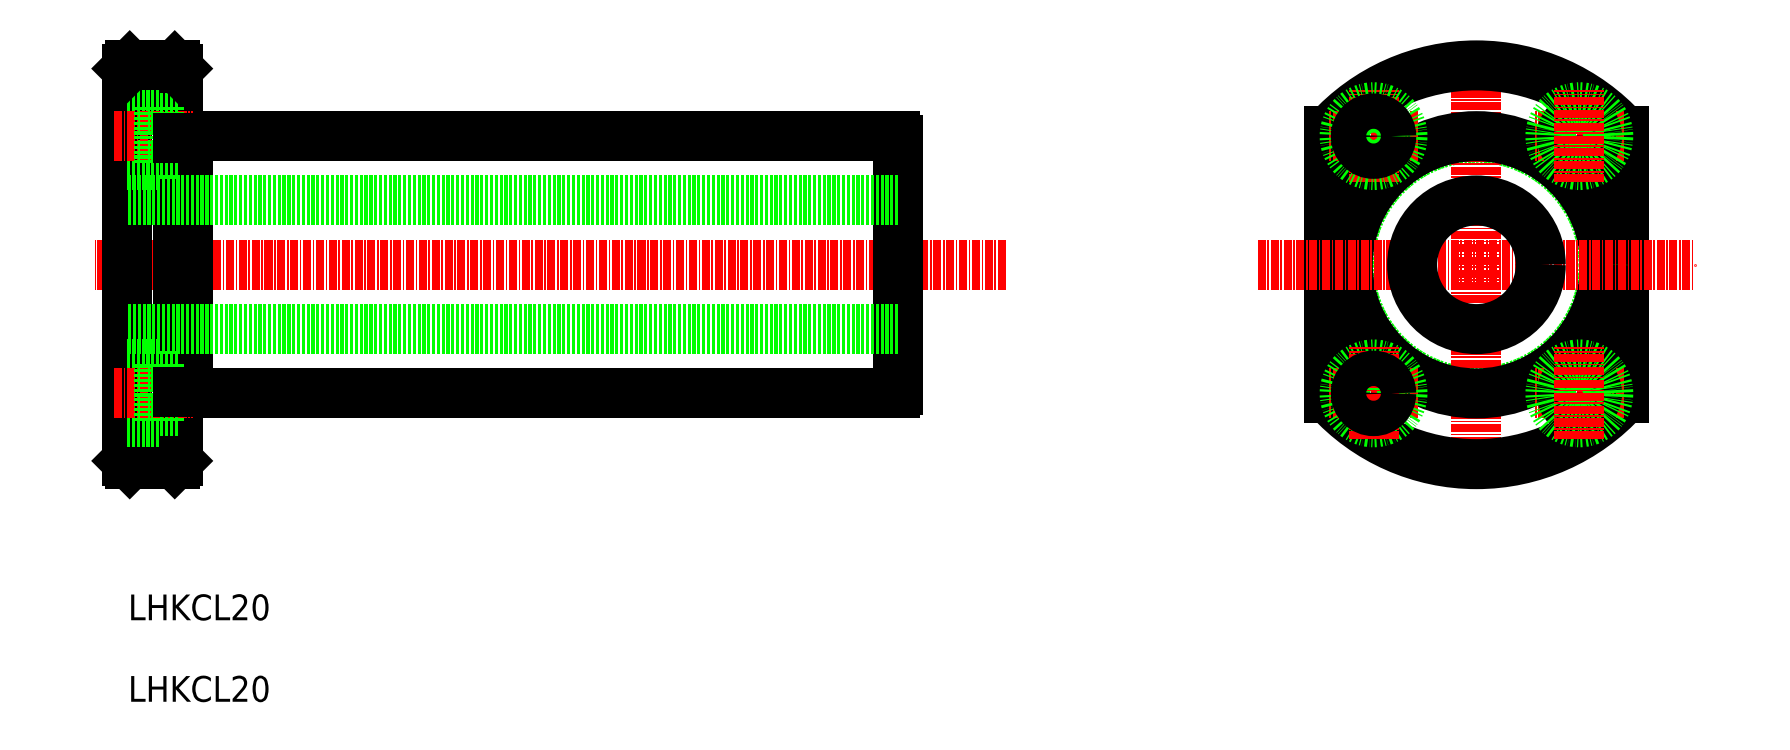
<metadata>
{"format":"dxf","ext":"dxf","renderer":"ezdxf+matplotlib","layout":"modelspace","background":"white","min_lineweight":24,"dpi":150}
</metadata>
<code>
0
SECTION
2
ENTITIES
0
TEXT
8
0
10
248.6
20
130.6
30
0
40
4
1
LHKCL20
0
TEXT
8
0
10
248.6
20
143.2
30
0
40
4
1
LHKCL20
0
LINE
8
CENTER
10
385
20
198.5
30
0
11
243.4
21
198.5
31
0
0
LINE
8
0
10
256.3
20
168
30
0
11
256.3
21
229
31
0
0
LINE
8
0
10
248.3
20
168
30
0
11
248.3
21
229
31
0
0
LINE
8
0
10
368.3
20
179
30
0
11
368.3
21
218
31
0
0
LINE
8
0
10
257.9
20
178.5
30
0
11
257.9
21
218.5
31
0
0
LINE
8
0
10
257.9
20
178.5
30
0
11
367.8
21
178.5
31
0
0
LINE
8
0
10
248.8
20
167.5
30
0
11
248.3
21
168
31
0
0
LINE
8
0
10
248.8
20
167.5
30
0
11
255.8
21
167.5
31
0
0
LINE
8
0
10
255.8
20
167.5
30
0
11
256.3
21
168
31
0
0
LINE
8
0
10
253.4
20
183
30
0
11
248.3
21
183
31
0
0
LINE
8
0
10
253.4
20
174
30
0
11
248.3
21
174
31
0
0
LINE
8
CENTER
10
246.4
20
178.5
30
0
11
258.7
21
178.5
31
0
0
LINE
8
0
10
253.4
20
183
30
0
11
253.4
21
174
31
0
0
LINE
8
0
10
256.3
20
175.8
30
0
11
253.4
21
175.8
31
0
0
LINE
8
0
10
256.3
20
181.3
30
0
11
253.4
21
181.3
31
0
0
LINE
8
0
10
256.3
20
178.8
30
0
11
257.9
21
178.8
31
0
0
ARC
8
0
10
367.2
20
179.7
30
0
40
1.3
50
297.8
51
332.2
0
LINE
8
0
10
257.9
20
218.5
30
0
11
367.8
21
218.5
31
0
0
LINE
8
0
10
368.3
20
188.5
30
0
11
248.3
21
188.5
31
0
0
LINE
8
0
10
368.3
20
208.5
30
0
11
248.3
21
208.5
31
0
0
LINE
8
0
10
253.4
20
223
30
0
11
248.3
21
223
31
0
0
LINE
8
0
10
253.4
20
214
30
0
11
248.3
21
214
31
0
0
LINE
8
CENTER
10
246.4
20
218.5
30
0
11
258.7
21
218.5
31
0
0
LINE
8
0
10
253.4
20
223
30
0
11
253.4
21
214
31
0
0
LINE
8
0
10
256.3
20
215.8
30
0
11
253.4
21
215.8
31
0
0
LINE
8
0
10
256.3
20
221.3
30
0
11
253.4
21
221.3
31
0
0
LINE
8
0
10
256.3
20
218.3
30
0
11
257.9
21
218.3
31
0
0
LINE
8
0
10
248.8
20
229.5
30
0
11
248.3
21
229
31
0
0
LINE
8
0
10
248.8
20
229.5
30
0
11
255.8
21
229.5
31
0
0
LINE
8
0
10
255.8
20
229.5
30
0
11
256.3
21
229
31
0
0
ARC
8
0
10
367.2
20
217.4
30
0
40
1.3
50
27.8
51
62.2
0
LINE
8
0
10
481.2
20
177.7
30
0
11
481.2
21
219.3
31
0
0
LINE
8
0
10
435.2
20
177.7
30
0
11
435.2
21
219.3
31
0
0
CIRCLE
8
0
10
458.2
20
198.5
30
0
40
19.75
0
LINE
8
CENTER
10
458.2
20
164.5
30
0
11
458.2
21
232.5
31
0
0
CIRCLE
8
0
10
458.2
20
198.5
30
0
40
20
0
ARC
8
0
10
458.2
20
198.5
30
0
40
31
50
222.1
51
317.9
0
LINE
8
CENTER
10
481.1
20
178.5
30
0
11
467.4
21
178.5
31
0
0
CIRCLE
8
0
10
474.2
20
178.5
30
0
40
2.75
0
CIRCLE
8
0
10
474.2
20
178.5
30
0
40
4.5
0
LINE
8
CENTER
10
449.1
20
178.5
30
0
11
435.4
21
178.5
31
0
0
CIRCLE
8
0
10
442.2
20
178.5
30
0
40
4.5
0
LINE
8
CENTER
10
442.2
20
171.3
30
0
11
442.2
21
185.7
31
0
0
CIRCLE
8
0
10
442.2
20
178.5
30
0
40
2.75
0
LINE
8
CENTER
10
474.2
20
171.3
30
0
11
474.2
21
185.7
31
0
0
ARC
8
0
10
458.2
20
198.5
30
0
40
31
50
42.1
51
137.9
0
LINE
8
CENTER
10
481.1
20
218.5
30
0
11
467.4
21
218.5
31
0
0
CIRCLE
8
0
10
474.2
20
218.5
30
0
40
2.75
0
CIRCLE
8
0
10
474.2
20
218.5
30
0
40
4.5
0
LINE
8
CENTER
10
424.2
20
198.5
30
0
11
492.2
21
198.5
31
0
0
LINE
8
CENTER
10
474.2
20
211.3
30
0
11
474.2
21
225.7
31
0
0
LINE
8
CENTER
10
442.2
20
211.3
30
0
11
442.2
21
225.7
31
0
0
LINE
8
CENTER
10
449.1
20
218.5
30
0
11
435.4
21
218.5
31
0
0
CIRCLE
8
0
10
442.2
20
218.5
30
0
40
4.5
0
CIRCLE
8
0
10
458.2
20
198.5
30
0
40
10
0
CIRCLE
8
0
10
442.2
20
218.5
30
0
40
2.75
0
ENDSEC
0
EOF

</code>
